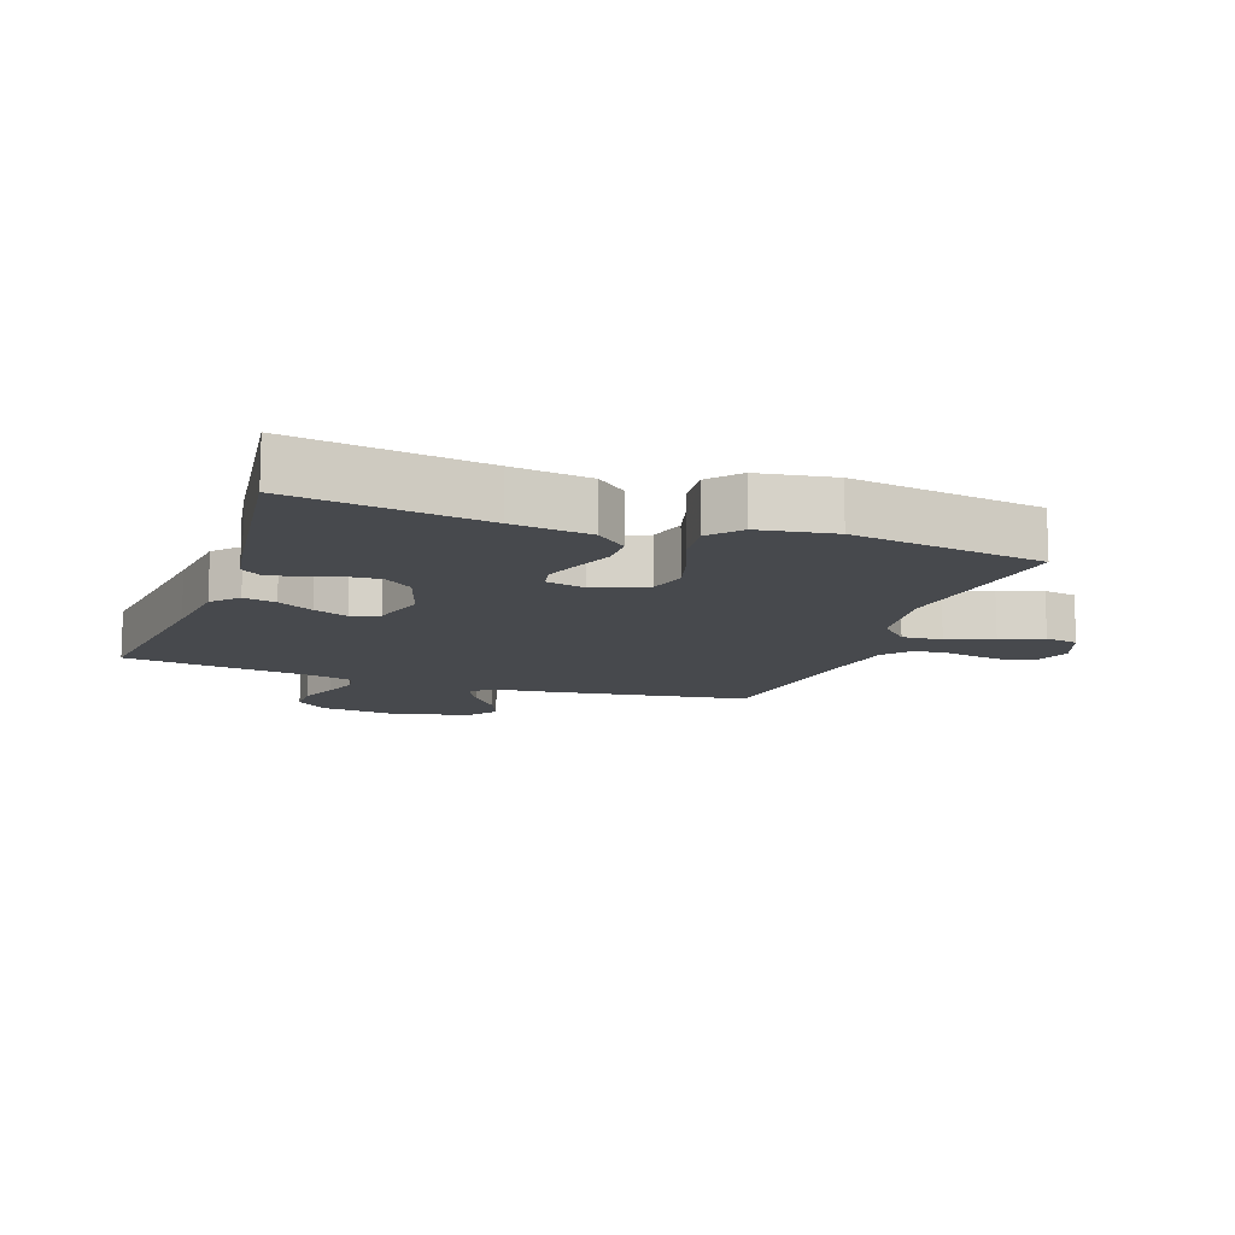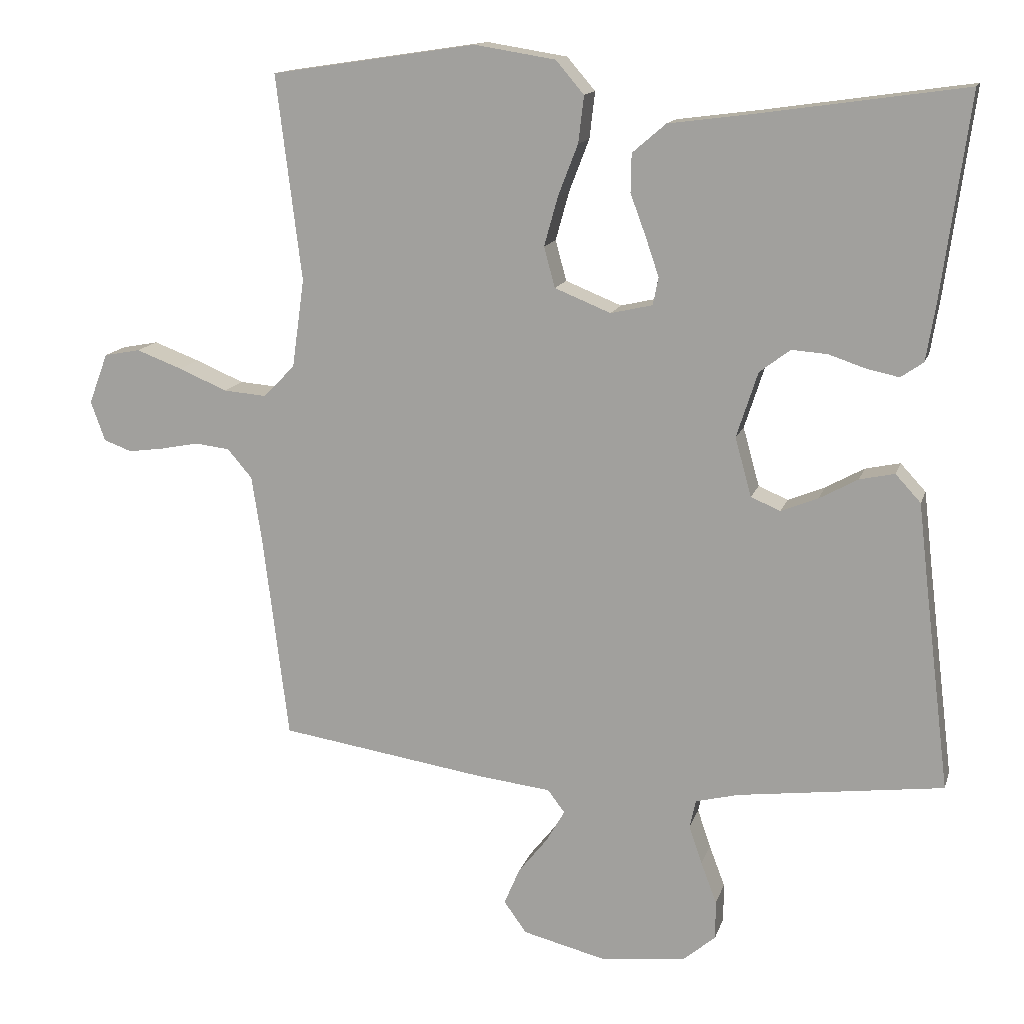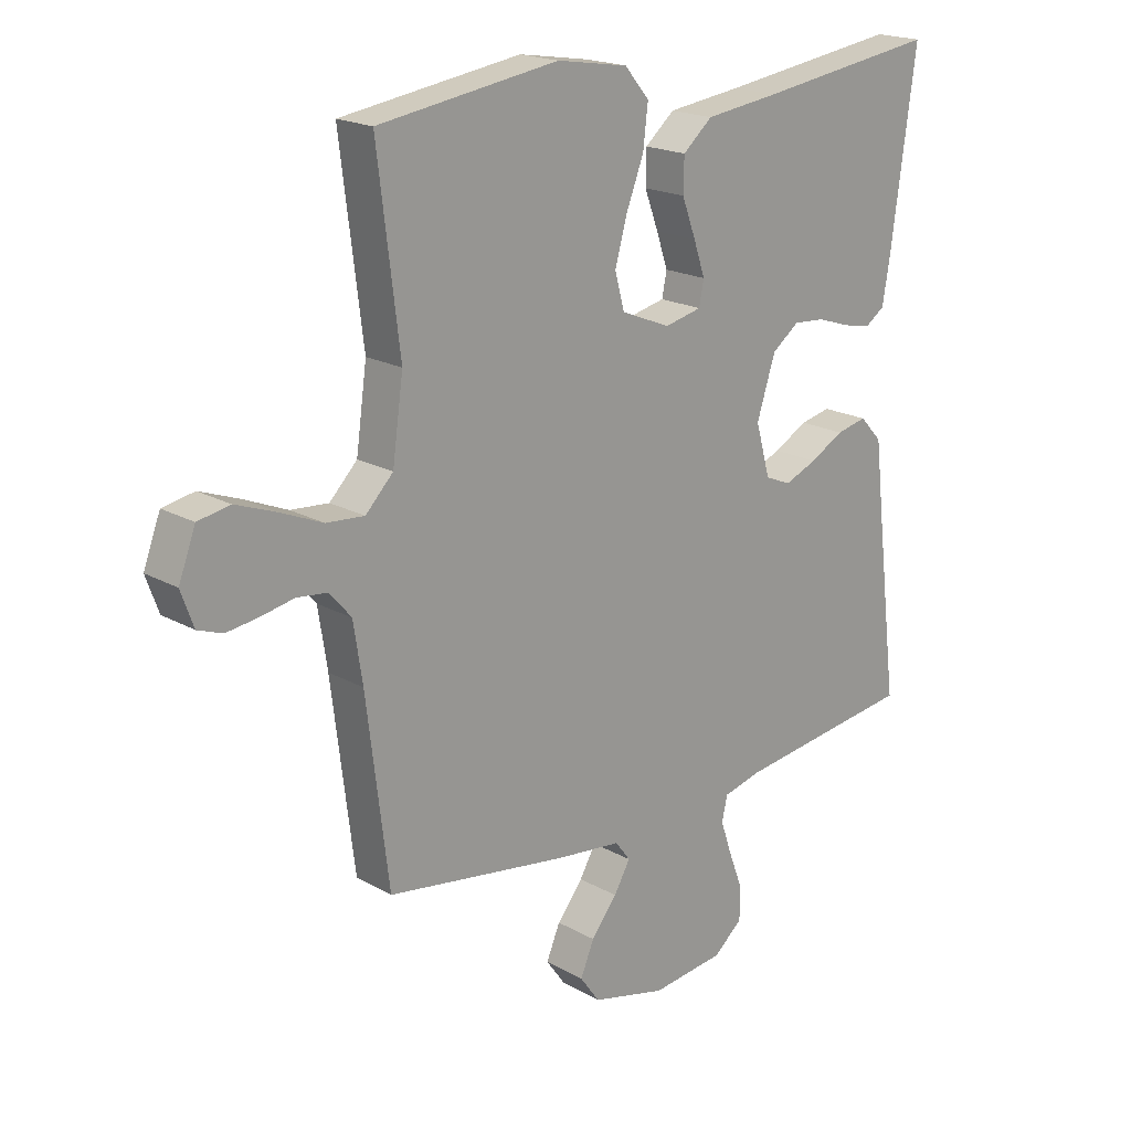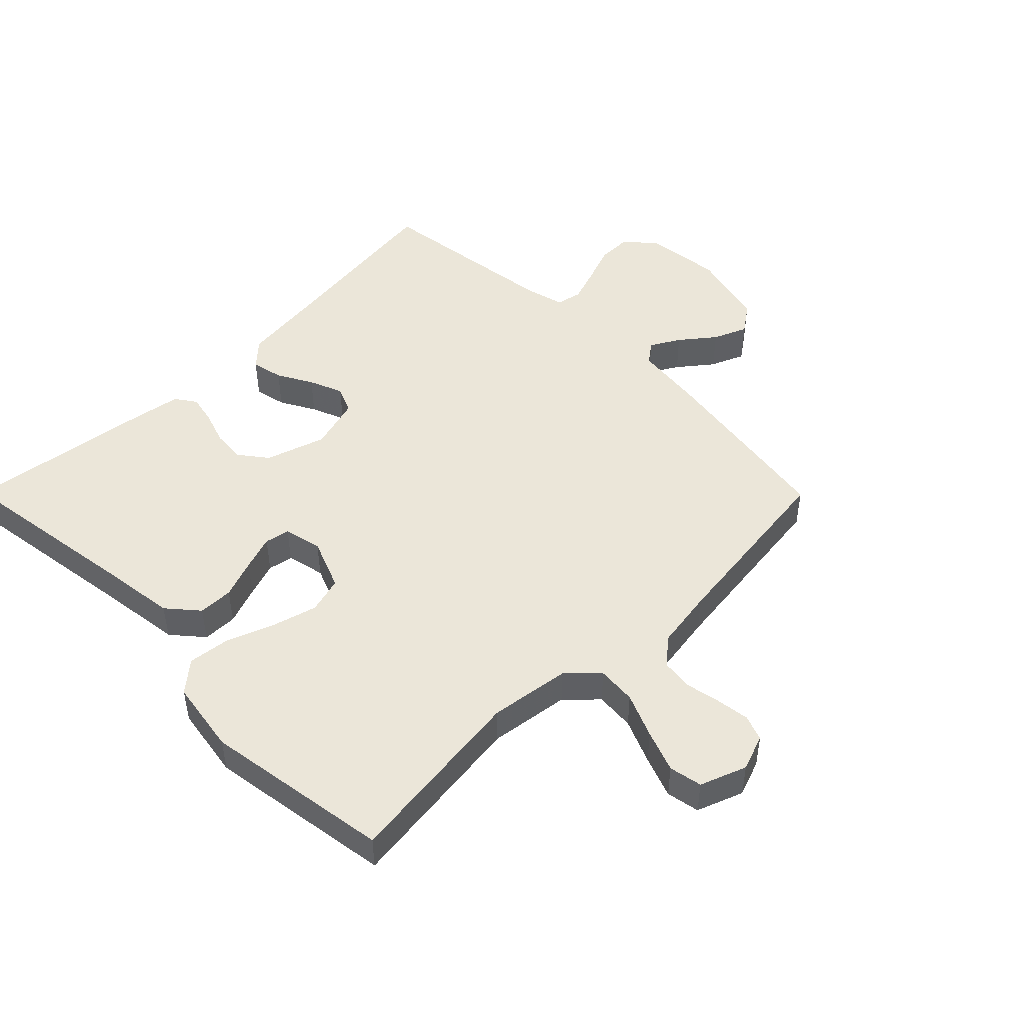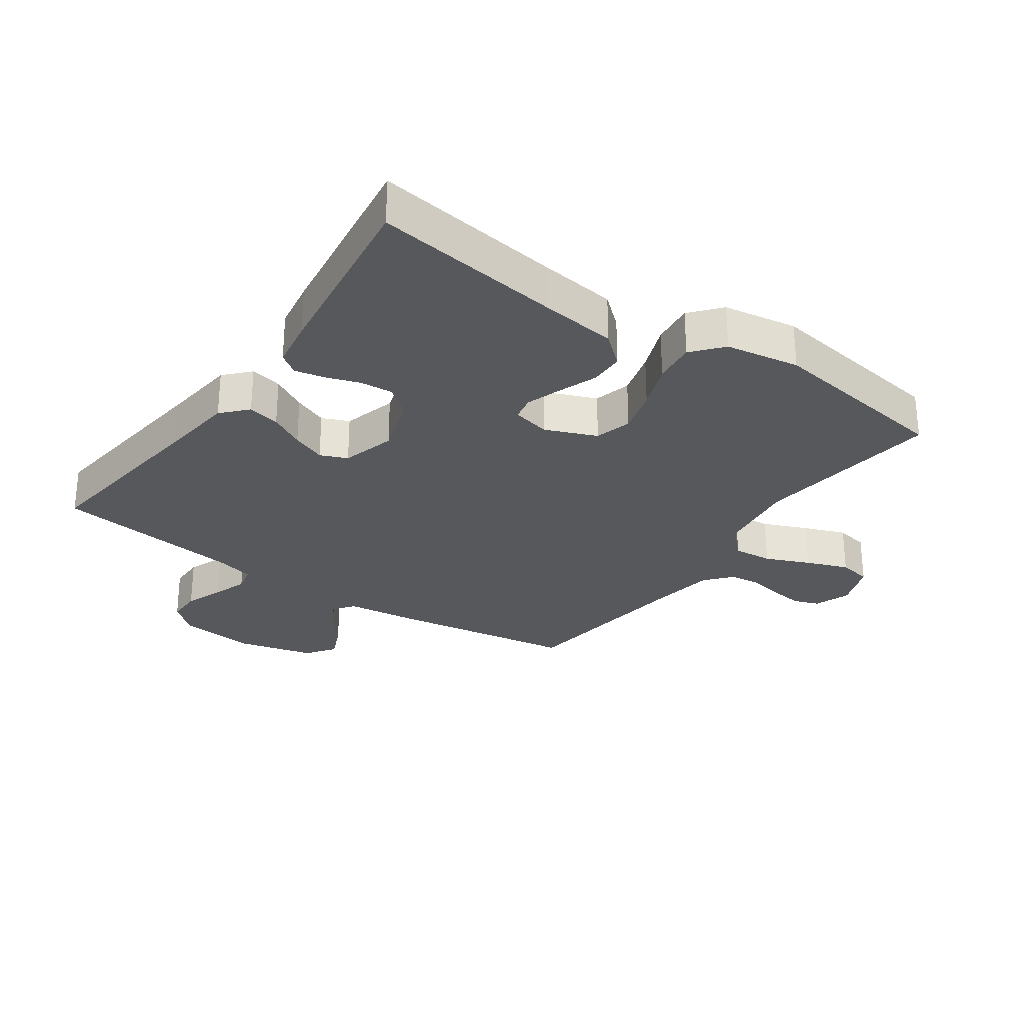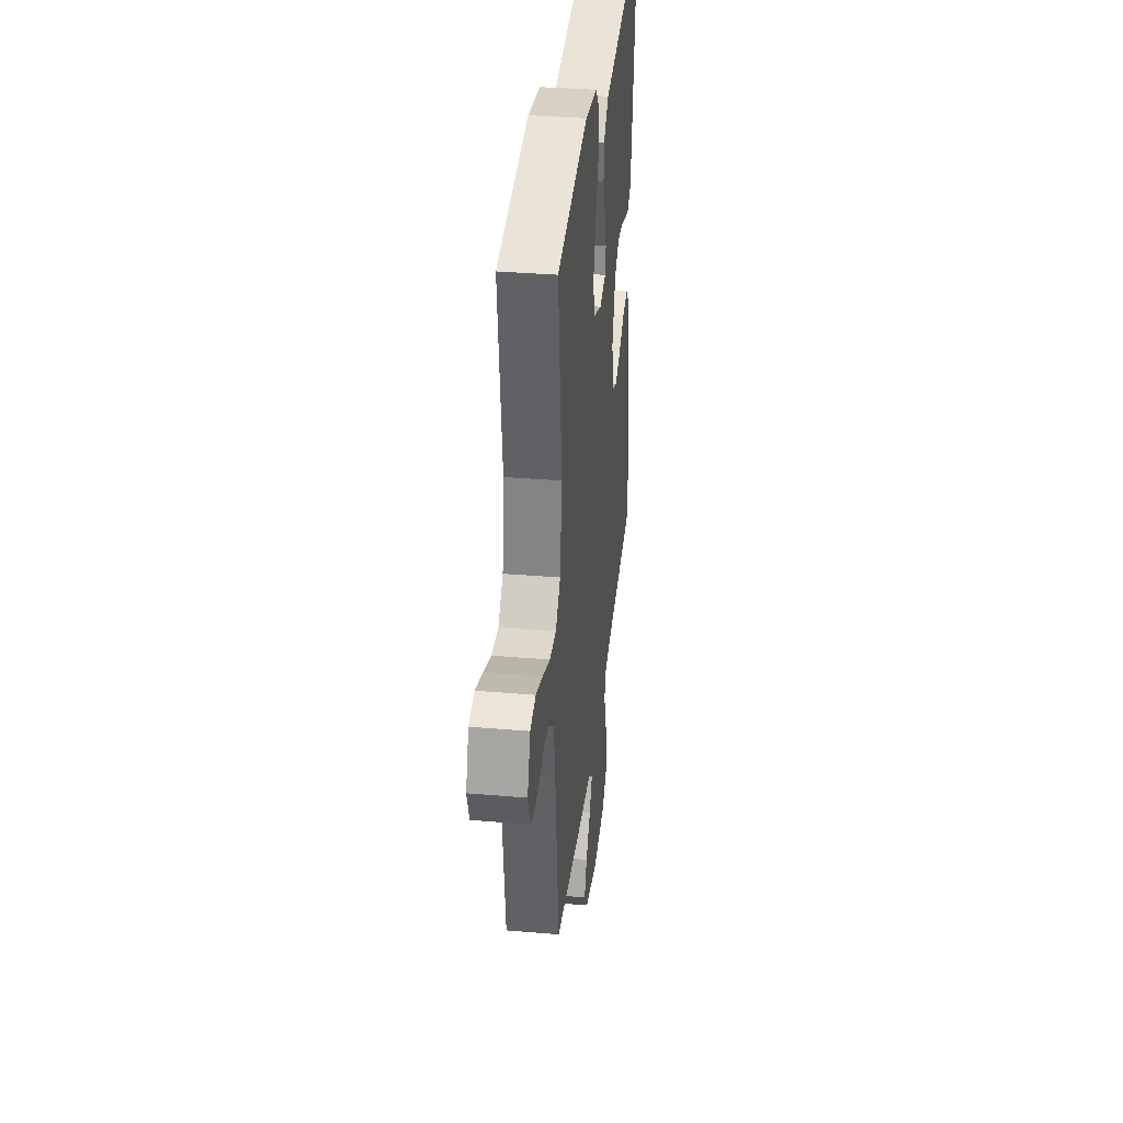
<metadata>
{"format":"obj","ext":"obj","renderer":"f3d","projection":"perspective","resolution":1024,"background":"white","views":[{"elev":-12.3,"azim":-19.6,"up":"+Y"},{"elev":14.0,"azim":-165.3,"up":"+Z"},{"elev":19.3,"azim":136.4,"up":"+Z"},{"elev":48.1,"azim":45.2,"up":"+Y"},{"elev":-28.1,"azim":-34.9,"up":"+Y"},{"elev":35.5,"azim":96.4,"up":"+Z"}]}
</metadata>
<code>
v -0.5 0.07 0.5
v -0.2 0.07 0.457
v -0.077 0.07 0.441
v -0.028 0.07 0.399
v -0.027 0.07 0.343
v -0.05 0.07 0.281
v -0.069 0.07 0.225
v -0.061 0.07 0.185
v 0 0.07 0.171
v 0.082 0.07 0.204
v 0.098 0.07 0.263
v 0.078 0.07 0.335
v 0.049 0.07 0.41
v 0.041 0.07 0.478
v 0.082 0.07 0.526
v 0.2 0.07 0.545
v 0.5 0.07 0.5
v 0.463 0.07 0.2
v 0.481 0.07 0.071
v 0.527 0.07 0.024
v 0.59 0.07 0.029
v 0.661 0.07 0.059
v 0.728 0.07 0.084
v 0.781 0.07 0.074
v 0.809 0.07 0
v 0.788 0.07 -0.058
v 0.747 0.07 -0.073
v 0.695 0.07 -0.066
v 0.639 0.07 -0.055
v 0.588 0.07 -0.061
v 0.552 0.07 -0.103
v 0.537 0.07 -0.2
v 0.5 0.07 -0.5
v 0.2 0.07 -0.546
v 0.089 0.07 -0.559
v 0.064 0.07 -0.592
v 0.091 0.07 -0.639
v 0.134 0.07 -0.693
v 0.157 0.07 -0.747
v 0.124 0.07 -0.793
v 0 0.07 -0.824
v -0.122 0.07 -0.81
v -0.17 0.07 -0.769
v -0.17 0.07 -0.713
v -0.147 0.07 -0.652
v -0.128 0.07 -0.596
v -0.137 0.07 -0.555
v -0.2 0.07 -0.539
v -0.5 0.07 -0.5
v -0.463 0.07 -0.2
v -0.449 0.07 -0.08
v -0.412 0.07 -0.04
v -0.361 0.07 -0.051
v -0.305 0.07 -0.082
v -0.251 0.07 -0.104
v -0.208 0.07 -0.086
v -0.184 0.07 0
v -0.215 0.07 0.096
v -0.26 0.07 0.13
v -0.312 0.07 0.126
v -0.366 0.07 0.108
v -0.413 0.07 0.098
v -0.446 0.07 0.121
v -0.459 0.07 0.2
v -0.5 0 0.5
v -0.2 0 0.457
v -0.077 0 0.441
v -0.028 0 0.399
v -0.027 0 0.343
v -0.05 0 0.281
v -0.069 0 0.225
v -0.061 0 0.185
v 0 0 0.171
v 0.082 0 0.204
v 0.098 0 0.263
v 0.078 0 0.335
v 0.049 0 0.41
v 0.041 0 0.478
v 0.082 0 0.526
v 0.2 0 0.545
v 0.5 0 0.5
v 0.463 0 0.2
v 0.481 0 0.071
v 0.527 0 0.024
v 0.59 0 0.029
v 0.661 0 0.059
v 0.728 0 0.084
v 0.781 0 0.074
v 0.809 0 0
v 0.788 0 -0.058
v 0.747 0 -0.073
v 0.695 0 -0.066
v 0.639 0 -0.055
v 0.588 0 -0.061
v 0.552 0 -0.103
v 0.537 0 -0.2
v 0.5 0 -0.5
v 0.2 0 -0.546
v 0.089 0 -0.559
v 0.064 0 -0.592
v 0.091 0 -0.639
v 0.134 0 -0.693
v 0.157 0 -0.747
v 0.124 0 -0.793
v 0 0 -0.824
v -0.122 0 -0.81
v -0.17 0 -0.769
v -0.17 0 -0.713
v -0.147 0 -0.652
v -0.128 0 -0.596
v -0.137 0 -0.555
v -0.2 0 -0.539
v -0.5 0 -0.5
v -0.463 0 -0.2
v -0.449 0 -0.08
v -0.412 0 -0.04
v -0.361 0 -0.051
v -0.305 0 -0.082
v -0.251 0 -0.104
v -0.208 0 -0.086
v -0.184 0 0
v -0.215 0 0.096
v -0.26 0 0.13
v -0.312 0 0.126
v -0.366 0 0.108
v -0.413 0 0.098
v -0.446 0 0.121
v -0.459 0 0.2
f 63 64 1 2
f 60 61 62 63
f 59 60 63 2
f 58 59 2 3
f 57 58 3 4
f 56 57 4 5
f 51 52 53 54
f 50 51 54 55
f 48 49 50 55
f 47 48 55 56
f 42 43 44 45
f 42 45 46
f 41 42 46
f 37 38 39 40
f 36 37 40 41
f 32 33 34 35
f 31 32 35
f 30 31 35
f 26 27 28 29
f 24 25 26 29
f 24 29 30
f 21 22 23 24
f 21 24 30
f 20 21 30 35
f 15 16 17 18
f 15 18 19
f 12 13 14 15
f 11 12 15 19
f 10 11 19 20
f 56 5 6
f 56 6 7
f 47 56 7 8
f 36 41 46 47
f 36 47 8 9
f 20 35 36
f 9 10 20 36
f 66 65 128 127
f 127 126 125 124
f 66 127 124 123
f 67 66 123 122
f 68 67 122 121
f 69 68 121 120
f 118 117 116 115
f 119 118 115 114
f 119 114 113 112
f 120 119 112 111
f 109 108 107 106
f 110 109 106
f 110 106 105
f 104 103 102 101
f 105 104 101 100
f 99 98 97 96
f 99 96 95
f 99 95 94
f 93 92 91 90
f 93 90 89 88
f 94 93 88
f 88 87 86 85
f 94 88 85
f 99 94 85 84
f 82 81 80 79
f 83 82 79
f 79 78 77 76
f 83 79 76 75
f 84 83 75 74
f 70 69 120
f 71 70 120
f 72 71 120 111
f 111 110 105 100
f 73 72 111 100
f 100 99 84
f 100 84 74 73
f 1 65 66 2
f 2 66 67 3
f 3 67 68 4
f 4 68 69 5
f 5 69 70 6
f 6 70 71 7
f 7 71 72 8
f 8 72 73 9
f 9 73 74 10
f 10 74 75 11
f 11 75 76 12
f 12 76 77 13
f 13 77 78 14
f 14 78 79 15
f 15 79 80 16
f 16 80 81 17
f 17 81 82 18
f 18 82 83 19
f 19 83 84 20
f 20 84 85 21
f 21 85 86 22
f 22 86 87 23
f 23 87 88 24
f 24 88 89 25
f 25 89 90 26
f 26 90 91 27
f 27 91 92 28
f 28 92 93 29
f 29 93 94 30
f 30 94 95 31
f 31 95 96 32
f 32 96 97 33
f 33 97 98 34
f 34 98 99 35
f 35 99 100 36
f 36 100 101 37
f 37 101 102 38
f 38 102 103 39
f 39 103 104 40
f 40 104 105 41
f 41 105 106 42
f 42 106 107 43
f 43 107 108 44
f 44 108 109 45
f 45 109 110 46
f 46 110 111 47
f 47 111 112 48
f 48 112 113 49
f 49 113 114 50
f 50 114 115 51
f 51 115 116 52
f 52 116 117 53
f 53 117 118 54
f 54 118 119 55
f 55 119 120 56
f 56 120 121 57
f 57 121 122 58
f 58 122 123 59
f 59 123 124 60
f 60 124 125 61
f 61 125 126 62
f 62 126 127 63
f 63 127 128 64
f 64 128 65 1

</code>
